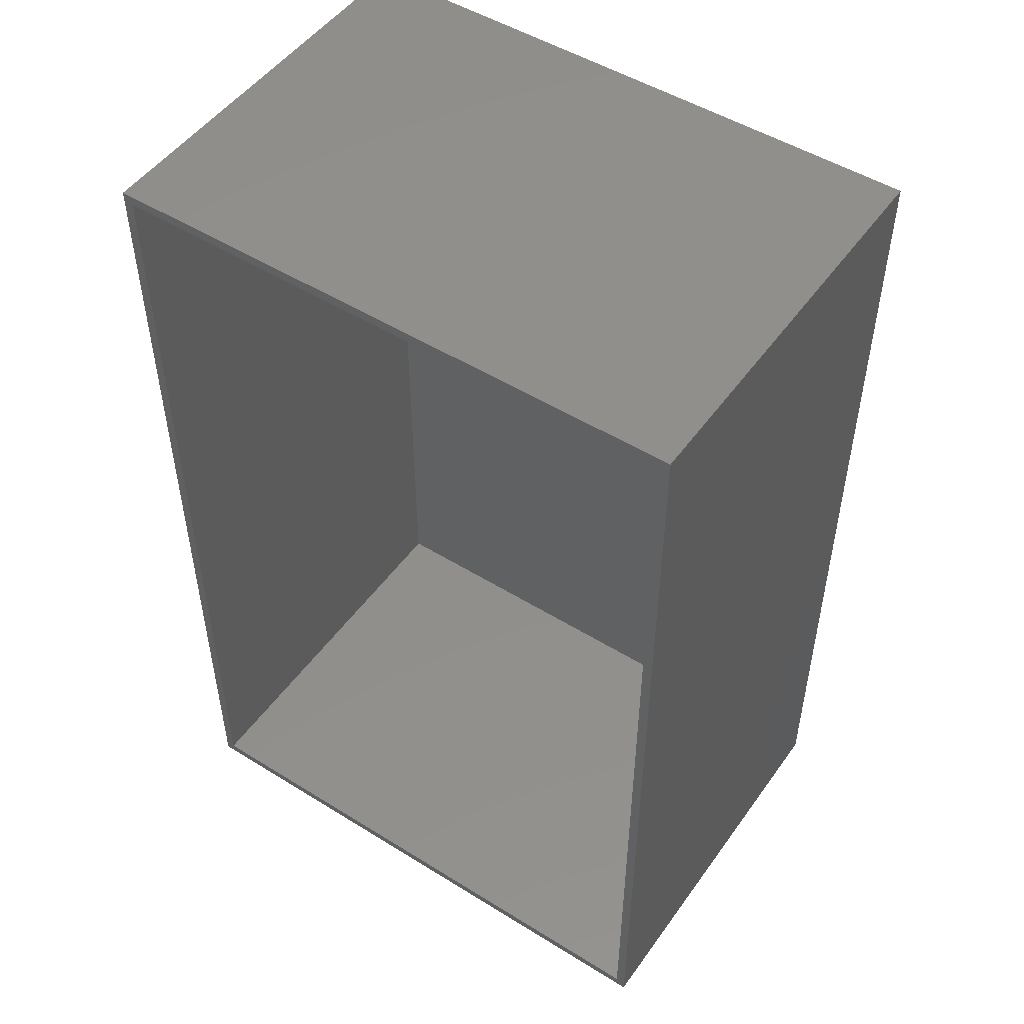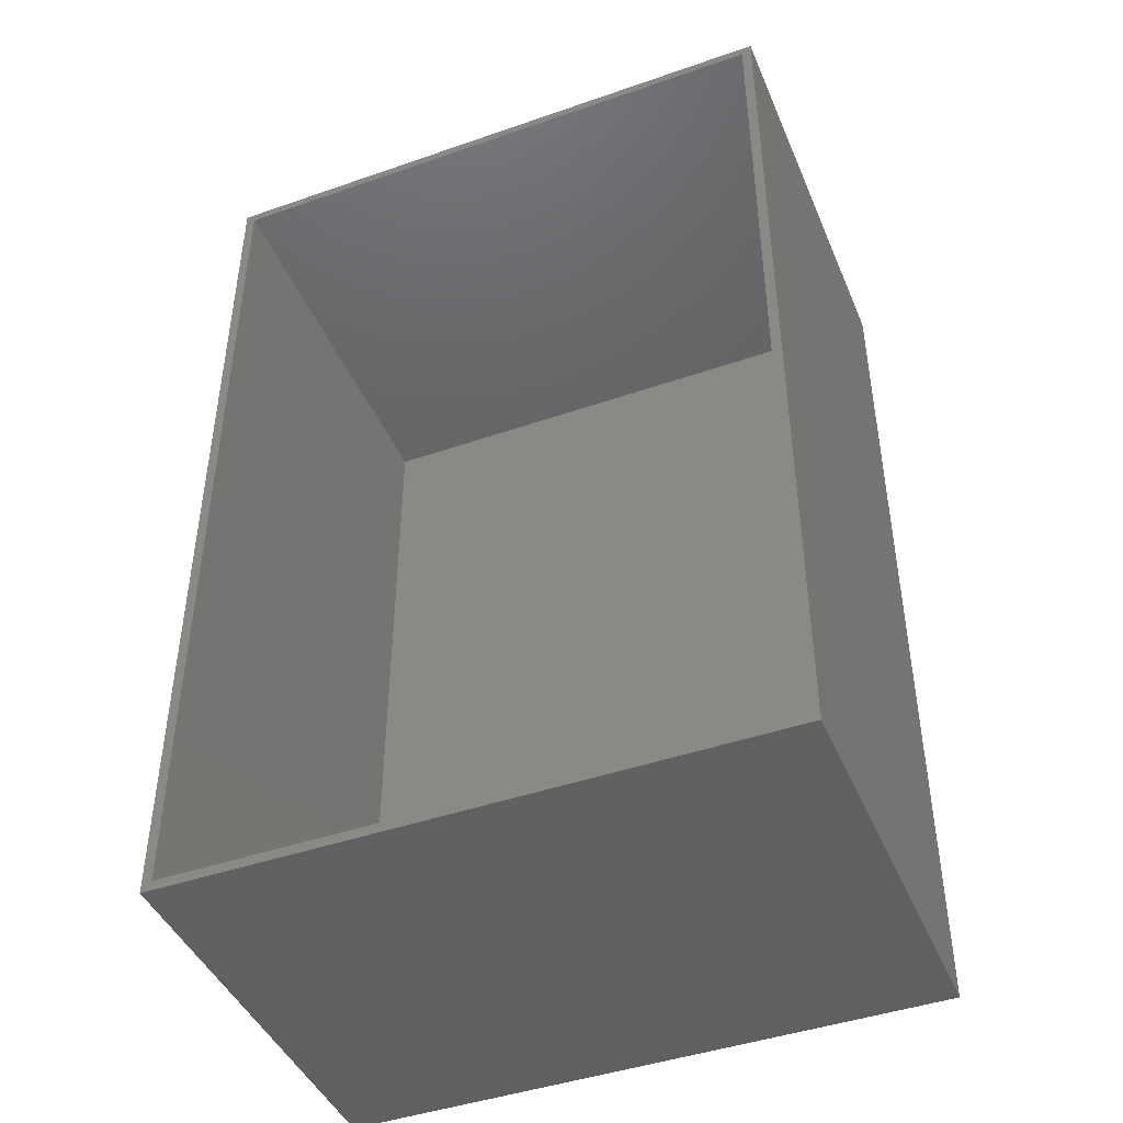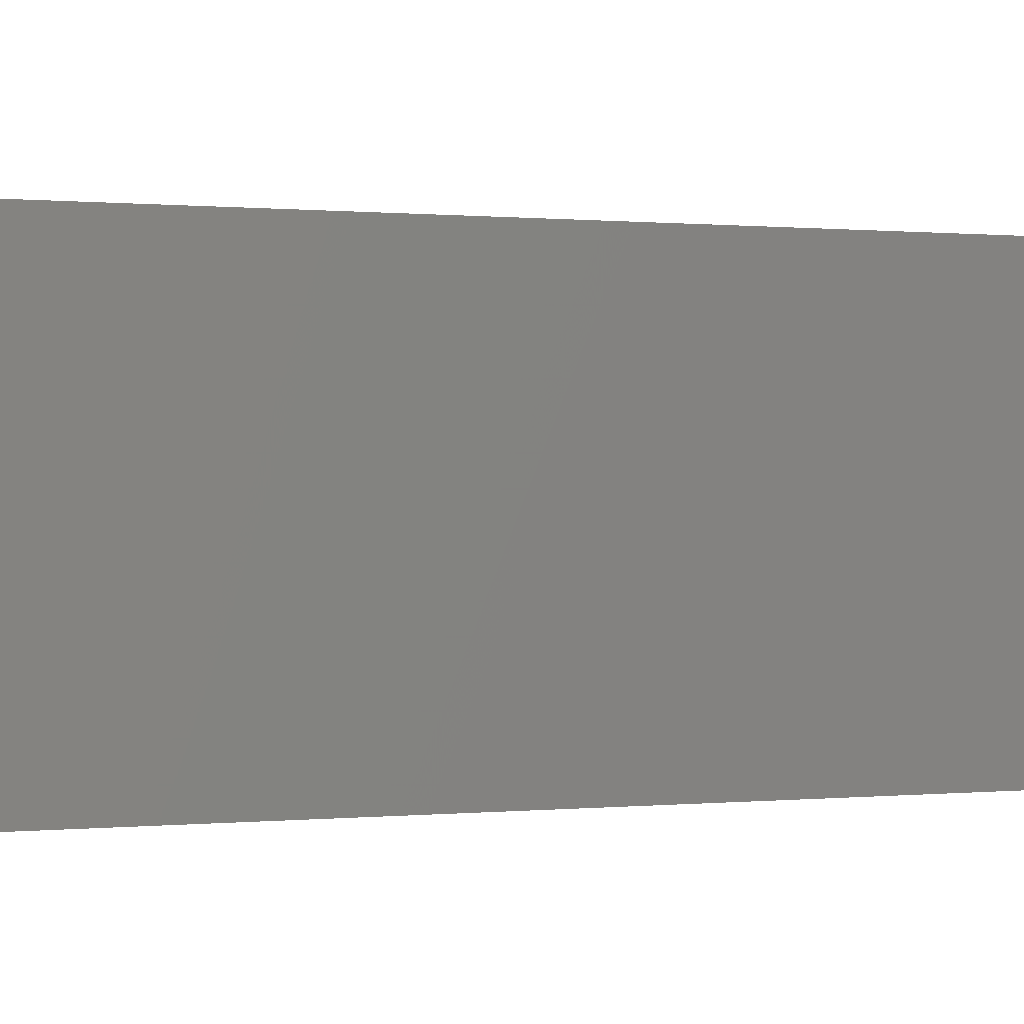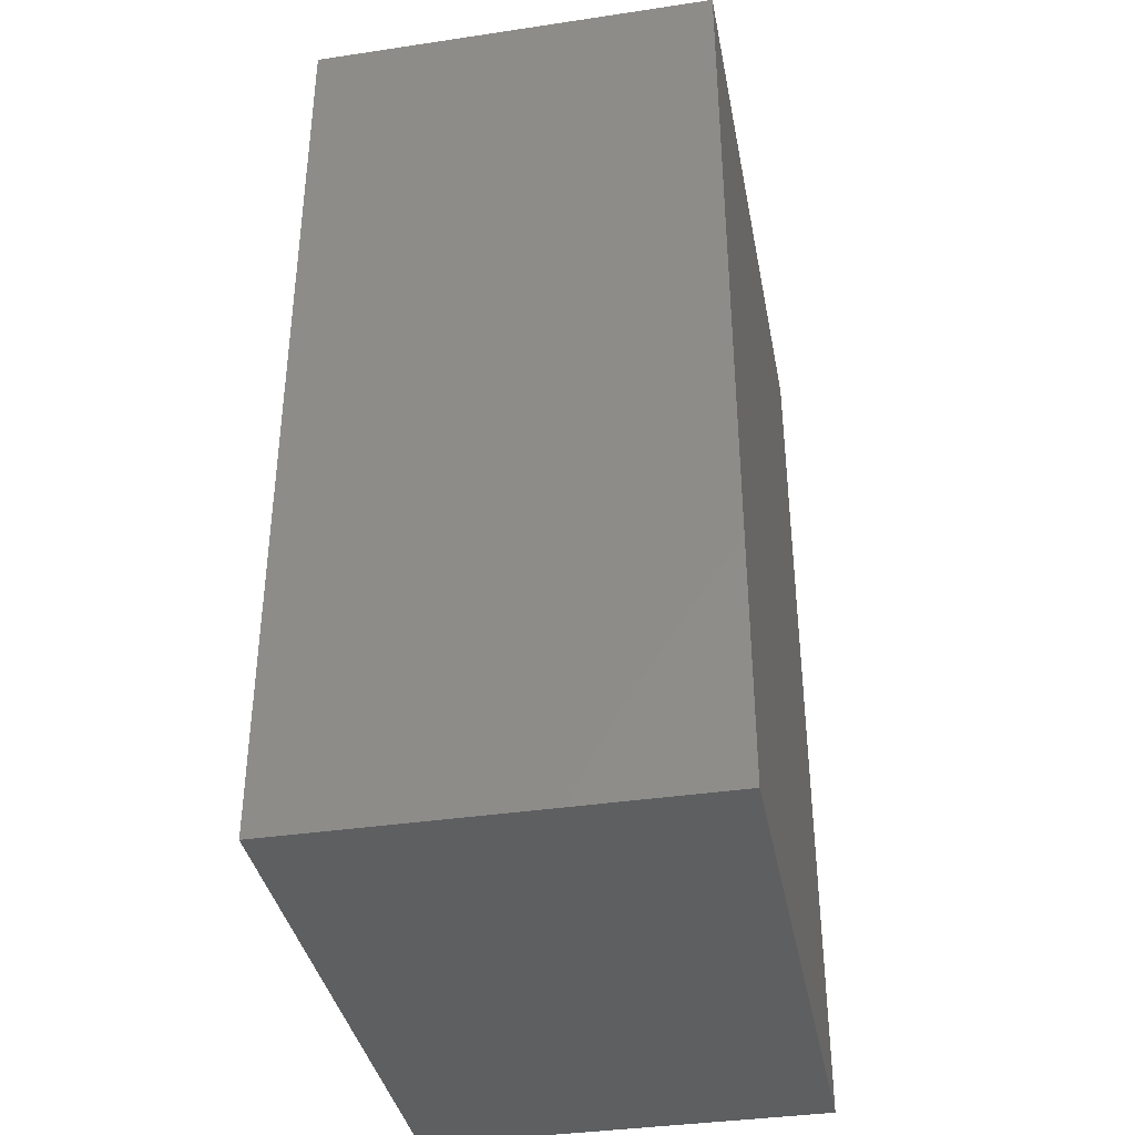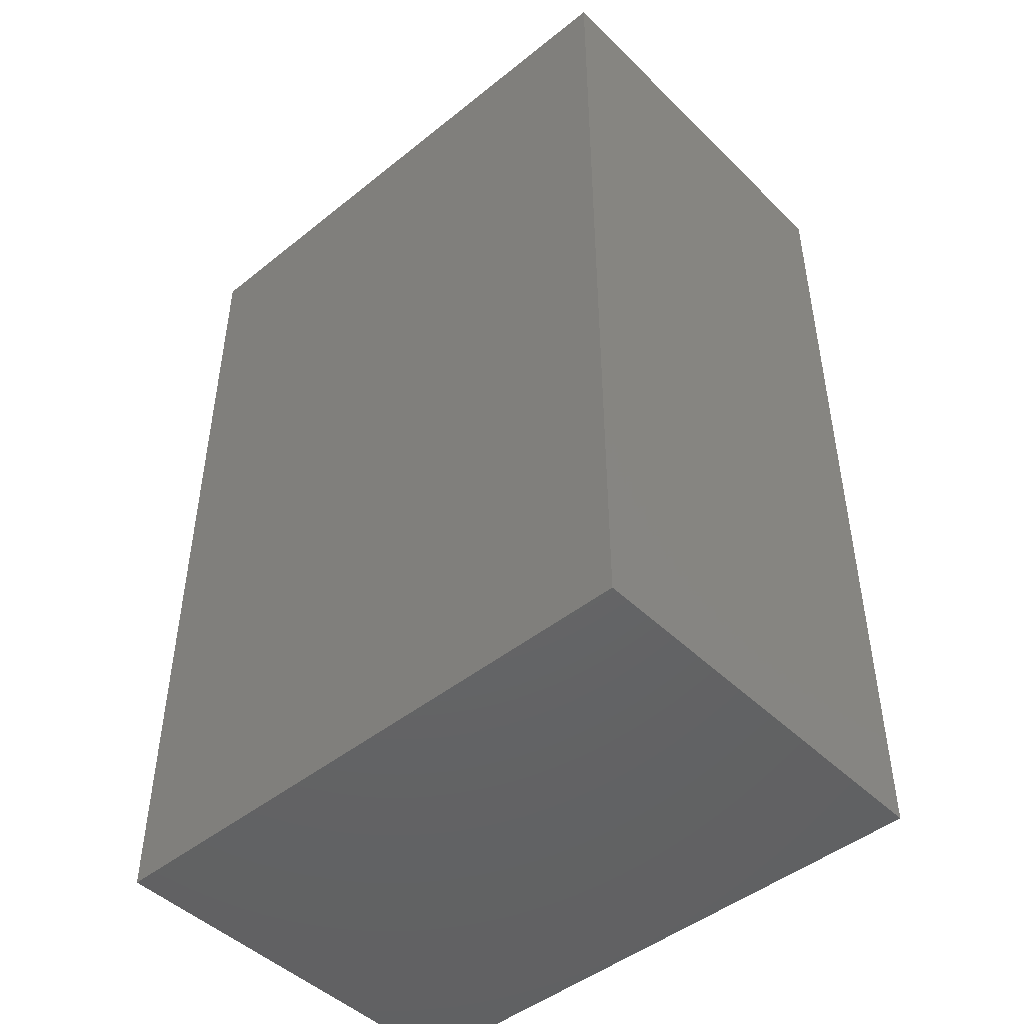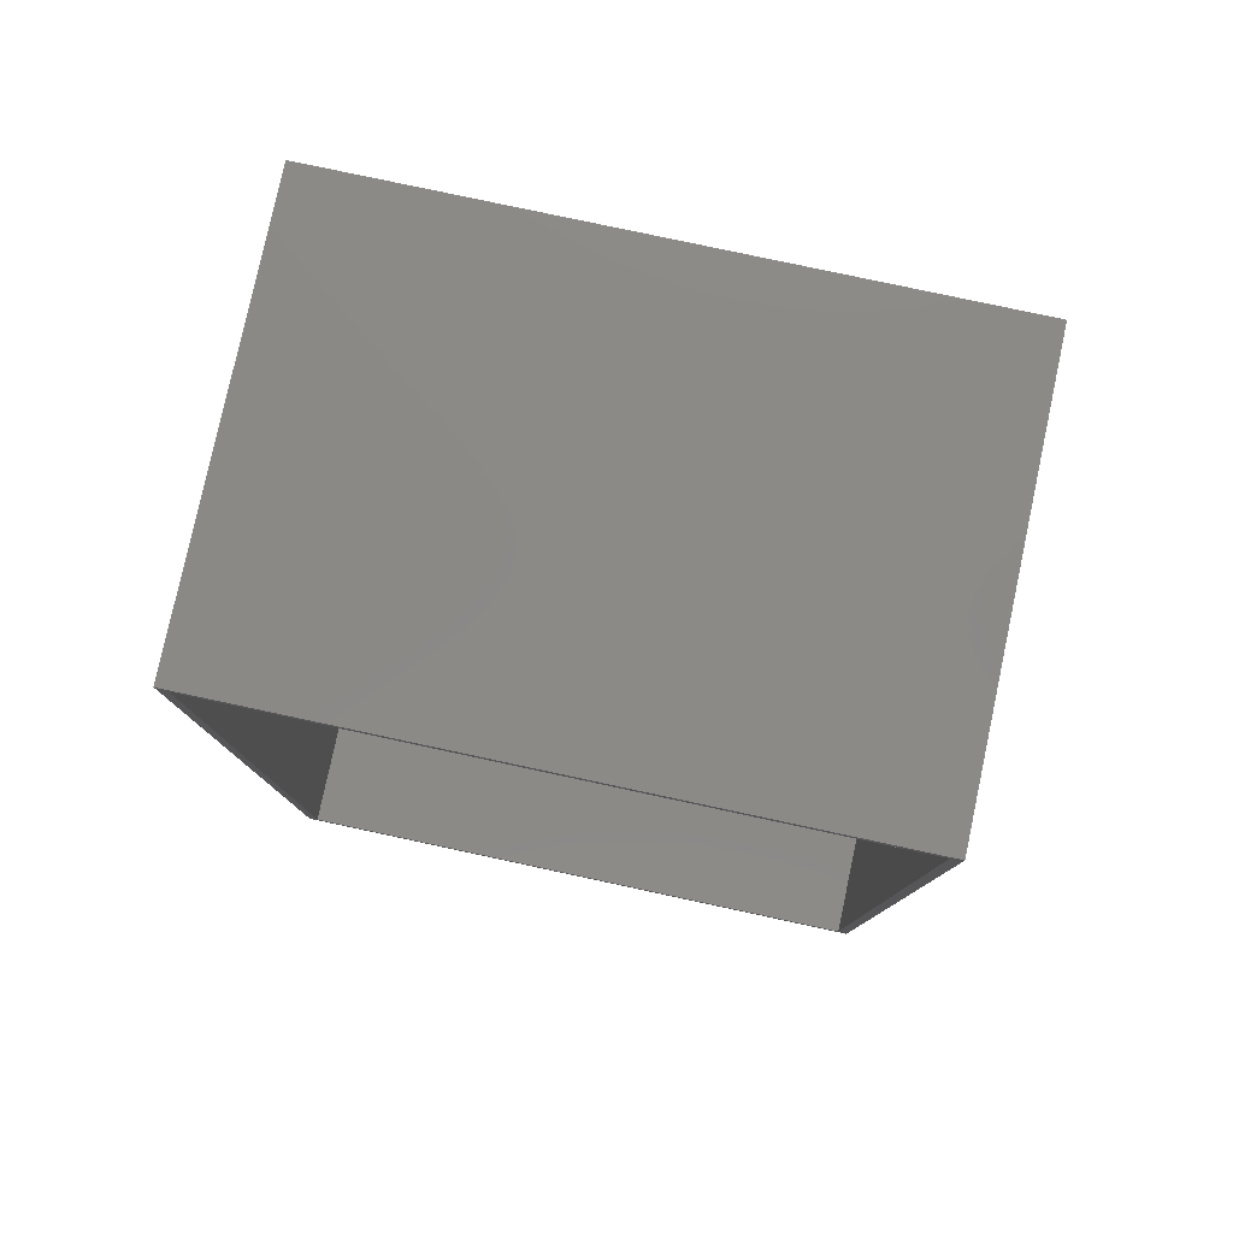
<metadata>
{"format":"stl","ext":"stl","renderer":"f3d","projection":"perspective","resolution":1024,"background":"white","views":[{"elev":50.1,"azim":-145.7,"up":"+Y"},{"elev":-44.3,"azim":-157.9,"up":"+Y"},{"elev":0.3,"azim":-110.2,"up":"+Z"},{"elev":-37.5,"azim":-79.2,"up":"+Y"},{"elev":-46.7,"azim":42.3,"up":"+Y"},{"elev":79.5,"azim":-167.9,"up":"+Y"}]}
</metadata>
<code>
# stl→obj: 16 verts, 28 faces
v -0.4766 0.75 0
v -0.4609 -0.7031 0
v -0.4766 -0.7188 0
v 0.4509 -0.7031 0
v 0.4665 -0.7188 0
v -0.4609 0.7344 0
v 0.4665 0.75 0
v 0.4509 0.7344 0
v -0.4609 -0.7031 0.6328
v 0.4509 -0.7031 0.6328
v 0.4509 0.7344 0.6328
v -0.4609 0.7344 0.6328
v -0.4766 -0.7188 0.6484
v 0.4665 -0.7188 0.6484
v -0.4766 0.75 0.6484
v 0.4665 0.75 0.6484
f 1 2 3
f 3 2 4
f 3 4 5
f 2 1 6
f 6 1 7
f 6 7 8
f 8 7 5
f 8 5 4
f 9 10 2
f 2 10 4
f 10 11 4
f 4 11 8
f 11 12 8
f 8 12 6
f 12 9 6
f 6 9 2
f 9 12 10
f 10 12 11
f 13 14 15
f 15 14 16
f 15 1 13
f 13 1 3
f 16 7 15
f 15 7 1
f 14 5 16
f 16 5 7
f 13 3 14
f 14 3 5

</code>
